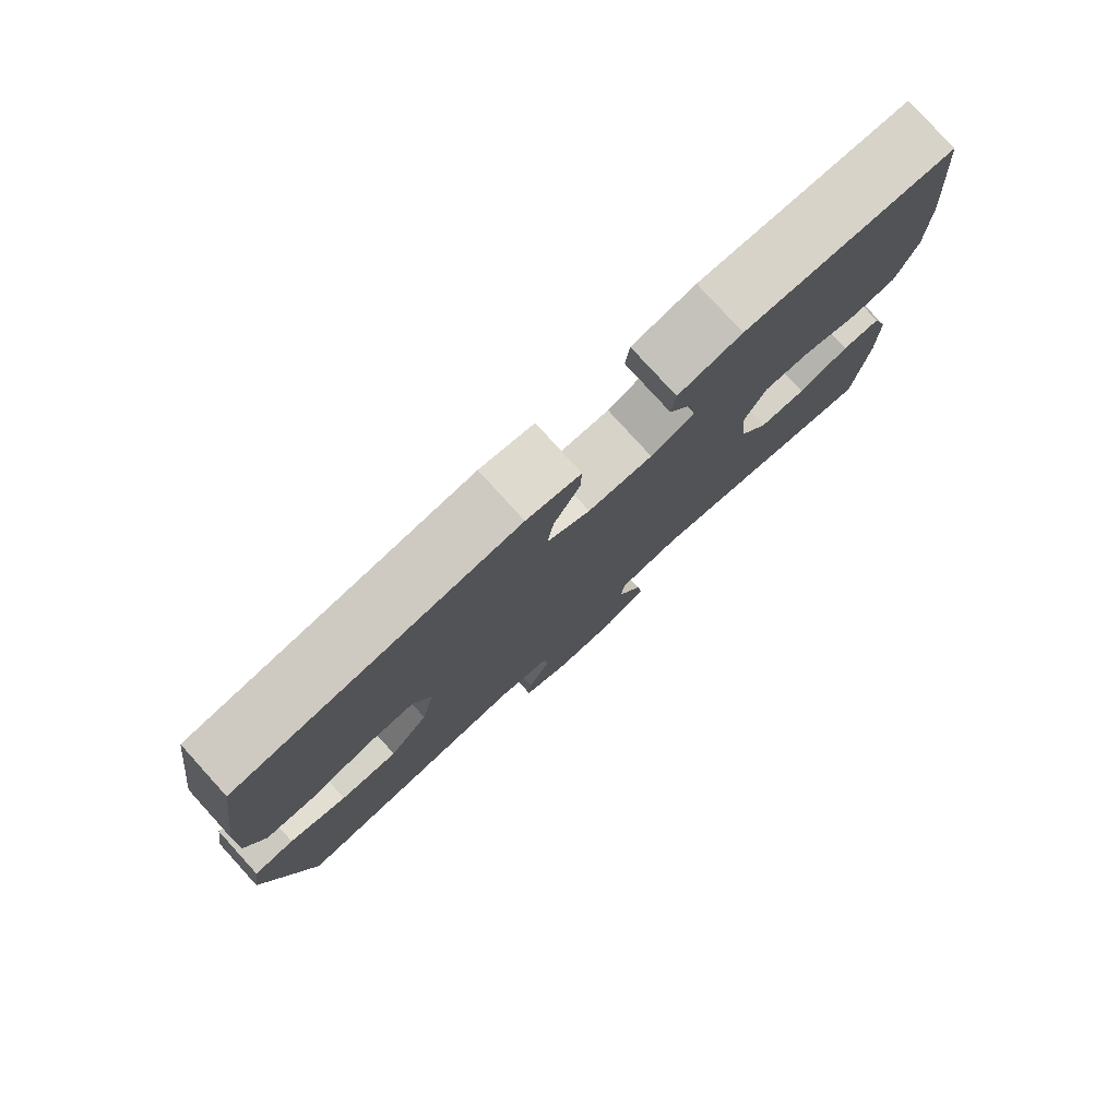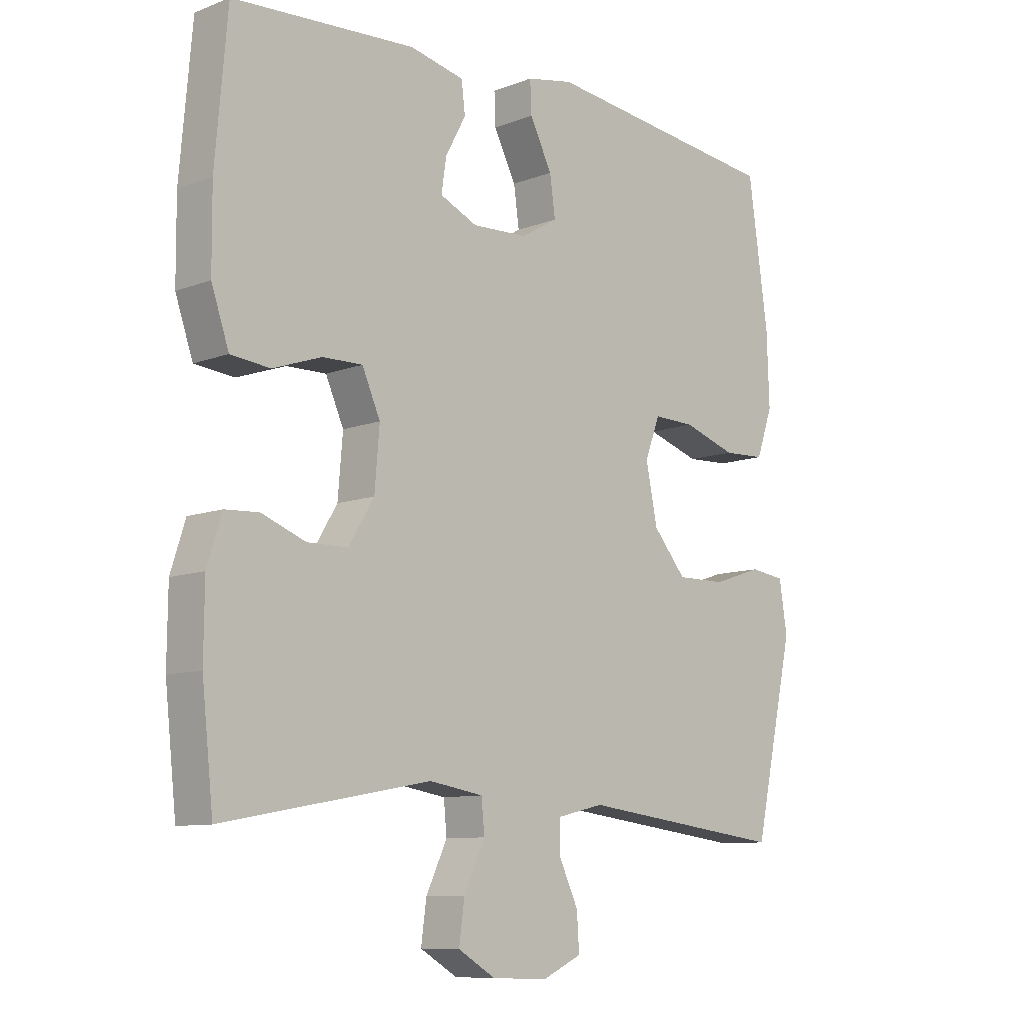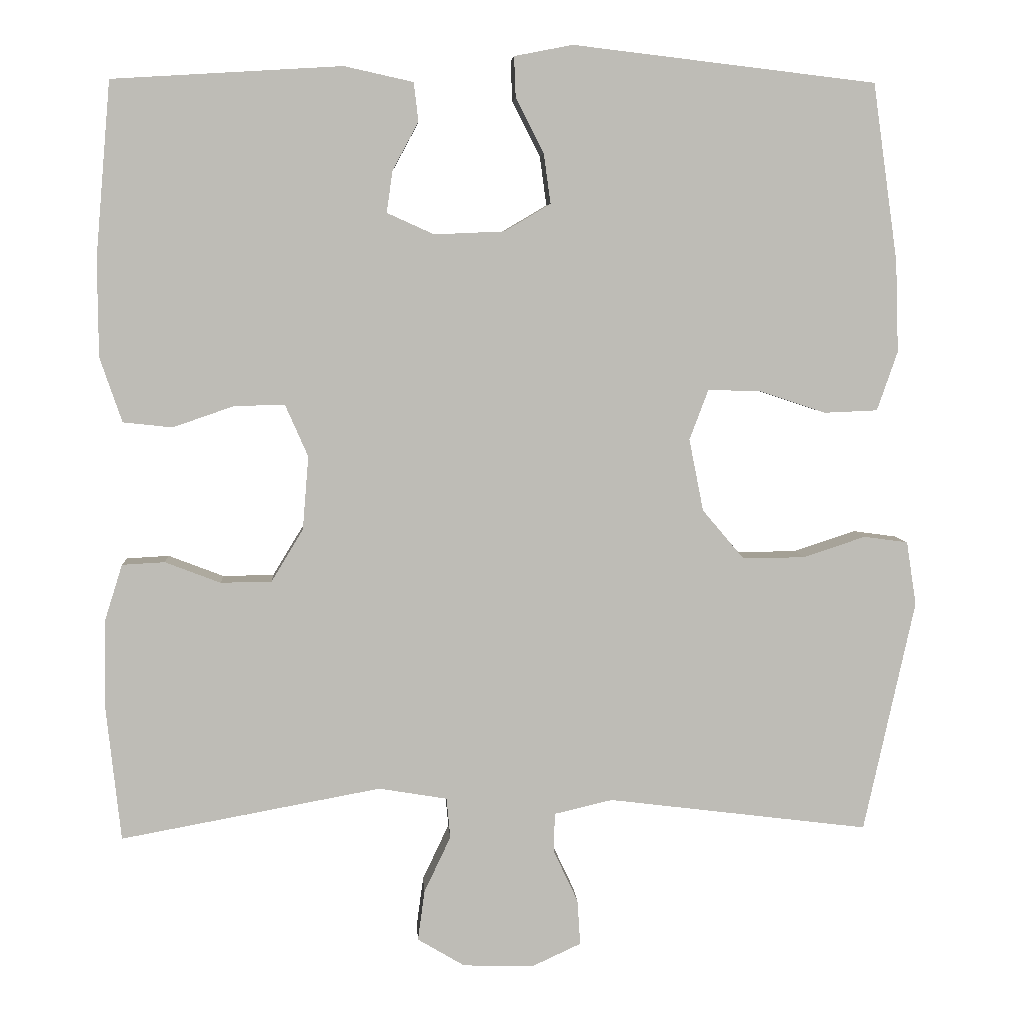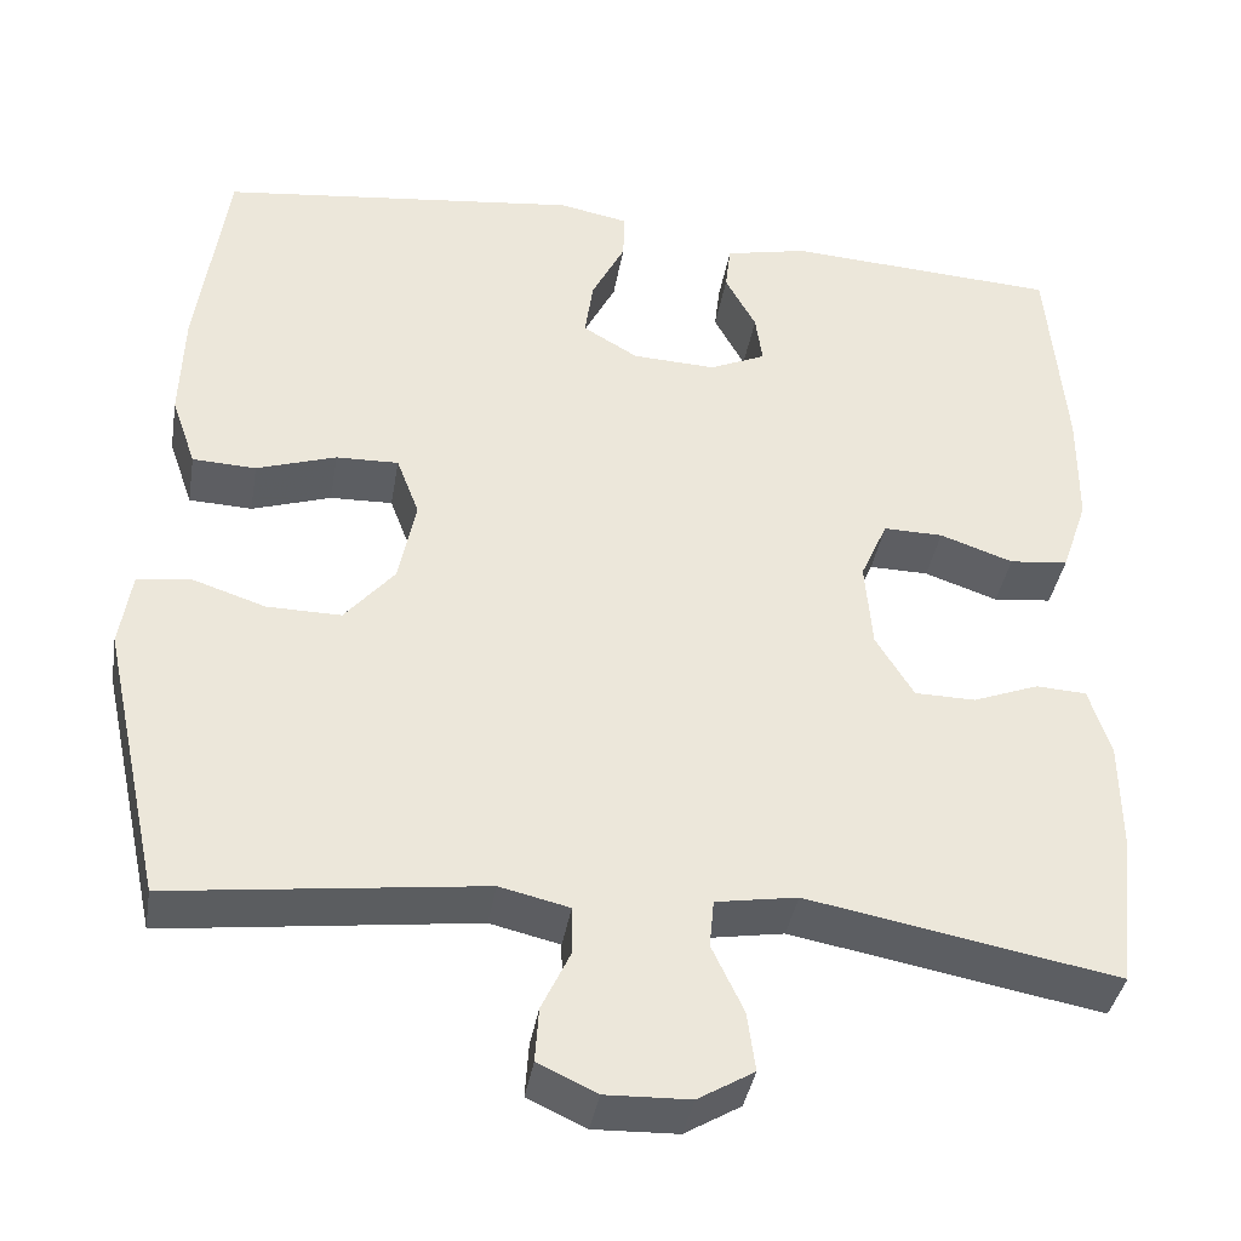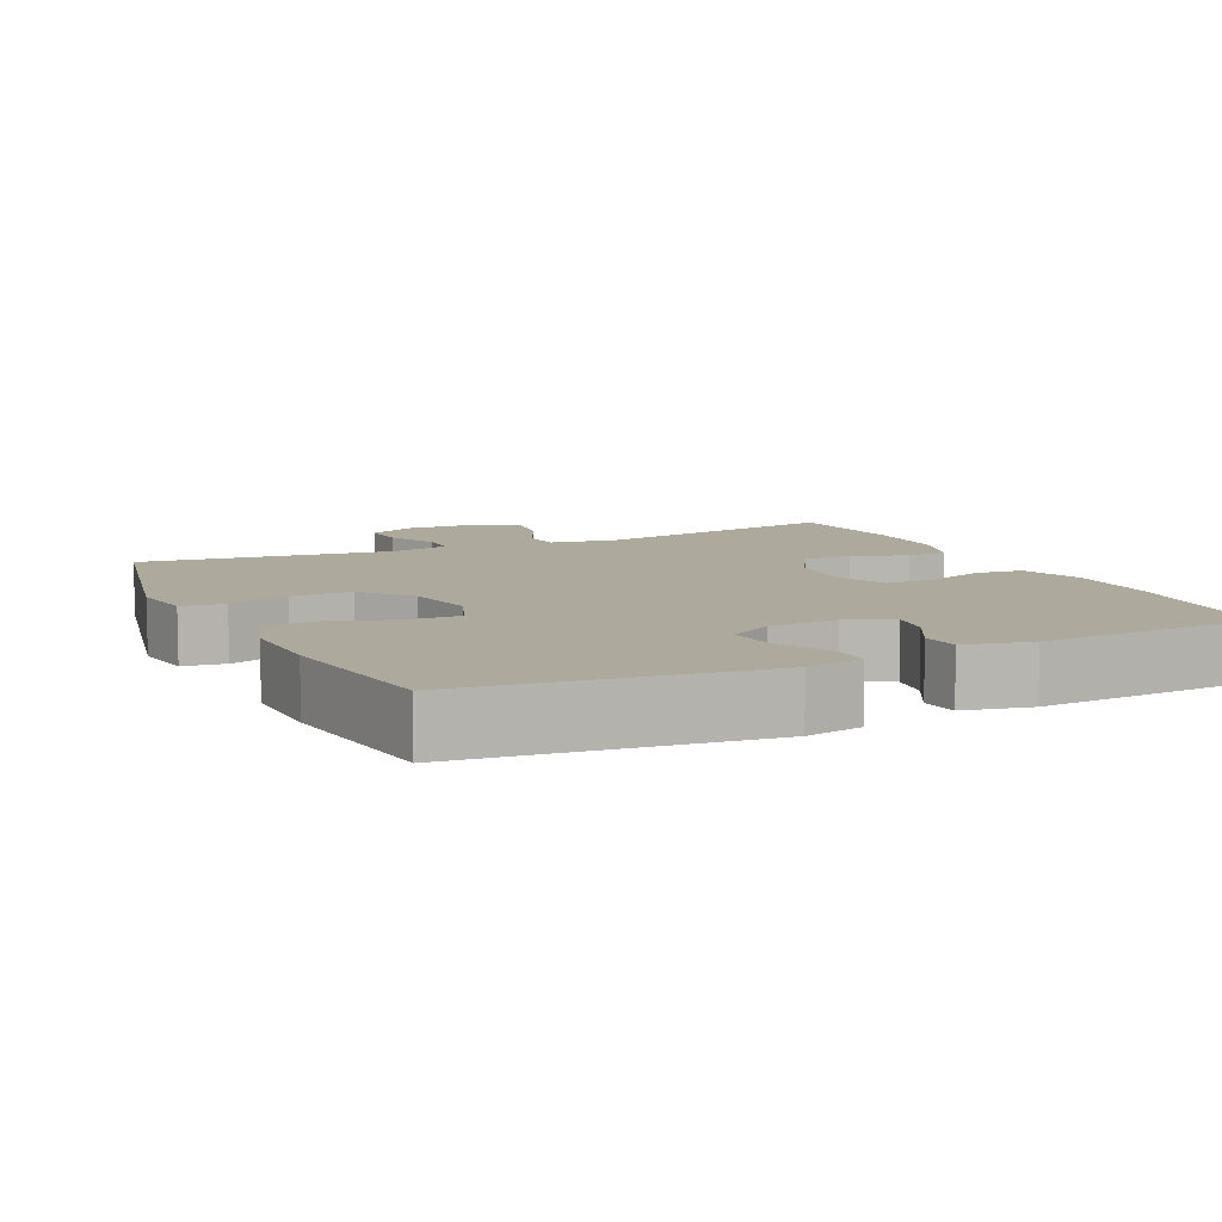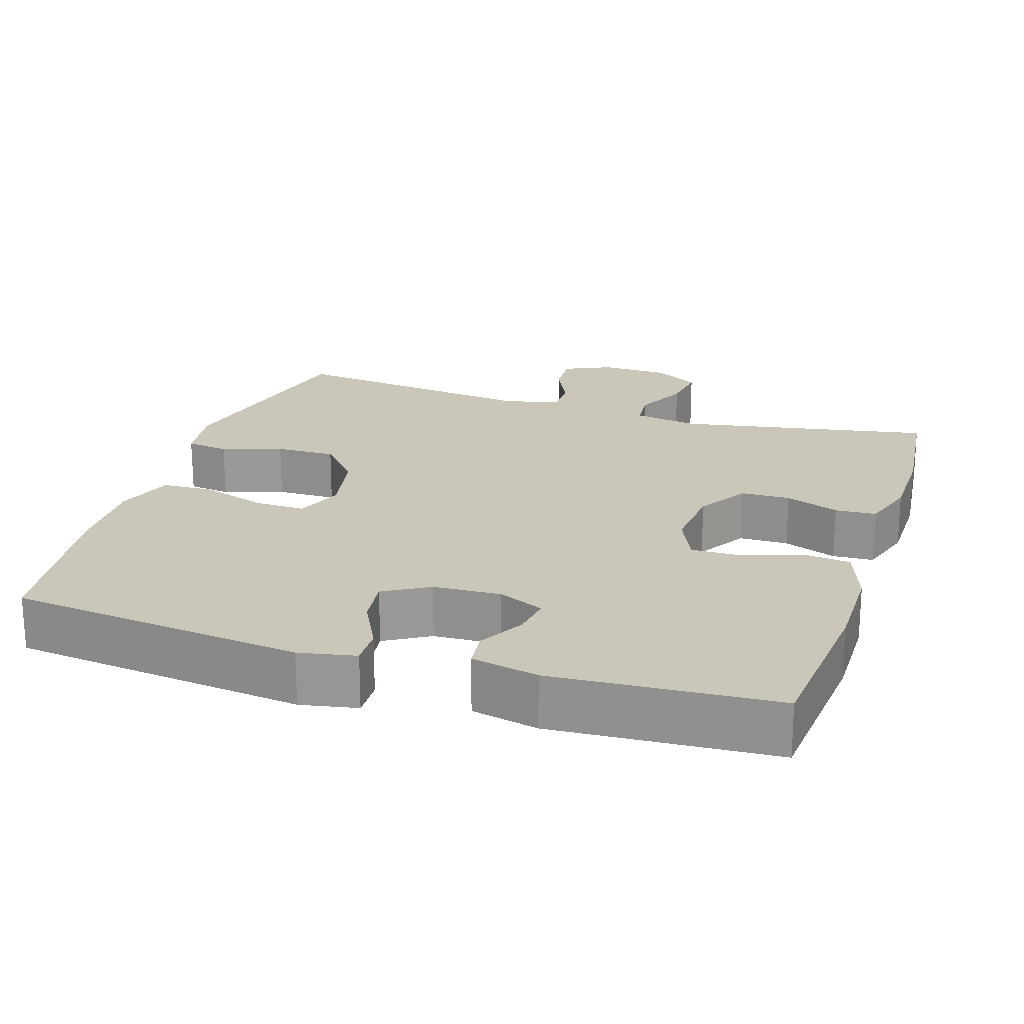
<metadata>
{"format":"obj","ext":"obj","renderer":"f3d","projection":"perspective","resolution":1024,"background":"white","views":[{"elev":79.3,"azim":-42.3,"up":"+Z"},{"elev":-9.6,"azim":134.8,"up":"+Z"},{"elev":5.8,"azim":176.3,"up":"+Z"},{"elev":-38.6,"azim":-9.5,"up":"+Z"},{"elev":8.8,"azim":-25.3,"up":"+Y"},{"elev":21.1,"azim":17.8,"up":"+Y"}]}
</metadata>
<code>
v 0.5 0.07 0.5
v 0.52 0.07 0.269
v 0.519 0.07 0.141
v 0.49 0.07 0.056
v 0.425 0.07 0.049
v 0.344 0.07 0.077
v 0.278 0.07 0.078
v 0.248 0.07 0.01
v 0.256 0.07 -0.087
v 0.298 0.07 -0.156
v 0.365 0.07 -0.157
v 0.438 0.07 -0.129
v 0.494 0.07 -0.132
v 0.518 0.07 -0.208
v 0.519 0.07 -0.324
v 0.5 0.07 -0.5
v 0.157 0.07 -0.437
v 0.067 0.07 -0.452
v 0.062 0.07 -0.505
v 0.097 0.07 -0.579
v 0.106 0.07 -0.645
v 0.044 0.07 -0.682
v -0.049 0.07 -0.685
v -0.114 0.07 -0.655
v -0.11 0.07 -0.595
v -0.078 0.07 -0.527
v -0.079 0.07 -0.475
v -0.156 0.07 -0.457
v -0.5 0.07 -0.5
v -0.567 0.07 -0.194
v -0.554 0.07 -0.11
v -0.496 0.07 -0.102
v -0.414 0.07 -0.129
v -0.332 0.07 -0.13
v -0.277 0.07 -0.065
v -0.258 0.07 0.03
v -0.283 0.07 0.096
v -0.352 0.07 0.094
v -0.44 0.07 0.065
v -0.51 0.07 0.068
v -0.537 0.07 0.146
v -0.533 0.07 0.266
v -0.5 0.07 0.5
v -0.101 0.07 0.547
v -0.024 0.07 0.532
v -0.026 0.07 0.479
v -0.063 0.07 0.406
v -0.072 0.07 0.341
v -0.011 0.07 0.305
v 0.081 0.07 0.301
v 0.143 0.07 0.329
v 0.135 0.07 0.384
v 0.101 0.07 0.447
v 0.107 0.07 0.498
v 0.198 0.07 0.518
v 0.5 0 0.5
v 0.52 0 0.269
v 0.519 0 0.141
v 0.49 0 0.056
v 0.425 0 0.049
v 0.344 0 0.077
v 0.278 0 0.078
v 0.248 0 0.01
v 0.256 0 -0.087
v 0.298 0 -0.156
v 0.365 0 -0.157
v 0.438 0 -0.129
v 0.494 0 -0.132
v 0.518 0 -0.208
v 0.519 0 -0.324
v 0.5 0 -0.5
v 0.157 0 -0.437
v 0.067 0 -0.452
v 0.062 0 -0.505
v 0.097 0 -0.579
v 0.106 0 -0.645
v 0.044 0 -0.682
v -0.049 0 -0.685
v -0.114 0 -0.655
v -0.11 0 -0.595
v -0.078 0 -0.527
v -0.079 0 -0.475
v -0.156 0 -0.457
v -0.5 0 -0.5
v -0.567 0 -0.194
v -0.554 0 -0.11
v -0.496 0 -0.102
v -0.414 0 -0.129
v -0.332 0 -0.13
v -0.277 0 -0.065
v -0.258 0 0.03
v -0.283 0 0.096
v -0.352 0 0.094
v -0.44 0 0.065
v -0.51 0 0.068
v -0.537 0 0.146
v -0.533 0 0.266
v -0.5 0 0.5
v -0.101 0 0.547
v -0.024 0 0.532
v -0.026 0 0.479
v -0.063 0 0.406
v -0.072 0 0.341
v -0.011 0 0.305
v 0.081 0 0.301
v 0.143 0 0.329
v 0.135 0 0.384
v 0.101 0 0.447
v 0.107 0 0.498
v 0.198 0 0.518
f 4 5 6
f 3 4 6
f 2 3 6
f 1 2 6
f 55 1 6
f 54 55 6
f 53 54 6
f 52 53 6
f 51 52 6 7
f 50 51 7 8
f 49 50 8 9
f 48 49 9 10
f 45 46 47
f 44 45 47
f 43 44 47
f 42 43 47
f 41 42 47
f 40 41 47
f 39 40 47
f 38 39 47
f 37 38 47 48
f 36 37 48 10
f 31 32 33
f 30 31 33
f 29 30 33
f 28 29 33
f 27 28 33 34
f 24 25 26
f 23 24 26
f 22 23 26
f 21 22 26
f 20 21 26
f 19 20 26
f 18 19 26 27
f 27 34 35
f 18 27 35
f 17 18 35
f 15 16 17
f 14 15 17
f 13 14 17
f 12 13 17
f 11 12 17
f 17 35 36 10
f 10 11 17
f 61 60 59
f 61 59 58
f 61 58 57
f 61 57 56
f 61 56 110
f 61 110 109
f 61 109 108
f 61 108 107
f 62 61 107 106
f 63 62 106 105
f 64 63 105 104
f 65 64 104 103
f 102 101 100
f 102 100 99
f 102 99 98
f 102 98 97
f 102 97 96
f 102 96 95
f 102 95 94
f 102 94 93
f 103 102 93 92
f 65 103 92 91
f 88 87 86
f 88 86 85
f 88 85 84
f 88 84 83
f 89 88 83 82
f 81 80 79
f 81 79 78
f 81 78 77
f 81 77 76
f 81 76 75
f 81 75 74
f 82 81 74 73
f 90 89 82
f 90 82 73
f 90 73 72
f 72 71 70
f 72 70 69
f 72 69 68
f 72 68 67
f 72 67 66
f 65 91 90 72
f 72 66 65
f 1 56 57 2
f 2 57 58 3
f 3 58 59 4
f 4 59 60 5
f 5 60 61 6
f 6 61 62 7
f 7 62 63 8
f 8 63 64 9
f 9 64 65 10
f 10 65 66 11
f 11 66 67 12
f 12 67 68 13
f 13 68 69 14
f 14 69 70 15
f 15 70 71 16
f 16 71 72 17
f 17 72 73 18
f 18 73 74 19
f 19 74 75 20
f 20 75 76 21
f 21 76 77 22
f 22 77 78 23
f 23 78 79 24
f 24 79 80 25
f 25 80 81 26
f 26 81 82 27
f 27 82 83 28
f 28 83 84 29
f 29 84 85 30
f 30 85 86 31
f 31 86 87 32
f 32 87 88 33
f 33 88 89 34
f 34 89 90 35
f 35 90 91 36
f 36 91 92 37
f 37 92 93 38
f 38 93 94 39
f 39 94 95 40
f 40 95 96 41
f 41 96 97 42
f 42 97 98 43
f 43 98 99 44
f 44 99 100 45
f 45 100 101 46
f 46 101 102 47
f 47 102 103 48
f 48 103 104 49
f 49 104 105 50
f 50 105 106 51
f 51 106 107 52
f 52 107 108 53
f 53 108 109 54
f 54 109 110 55
f 55 110 56 1

</code>
